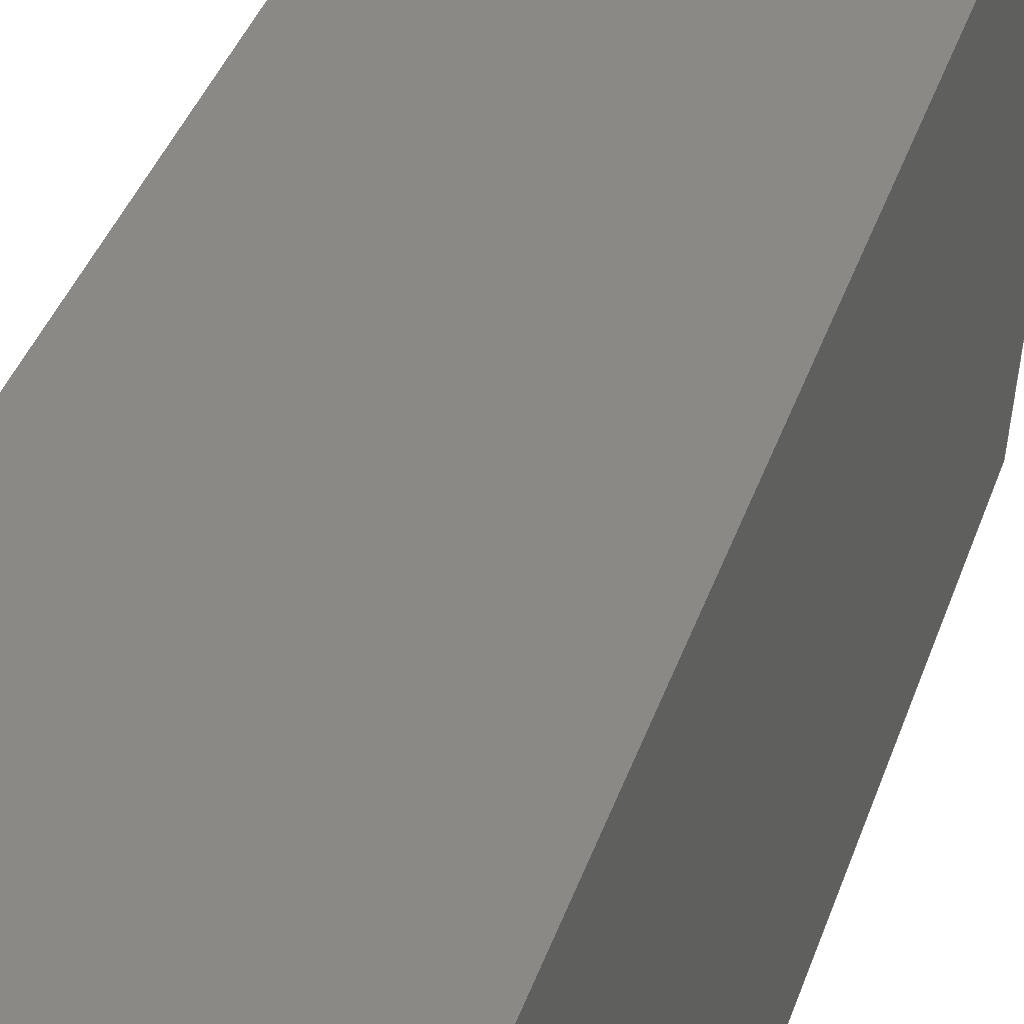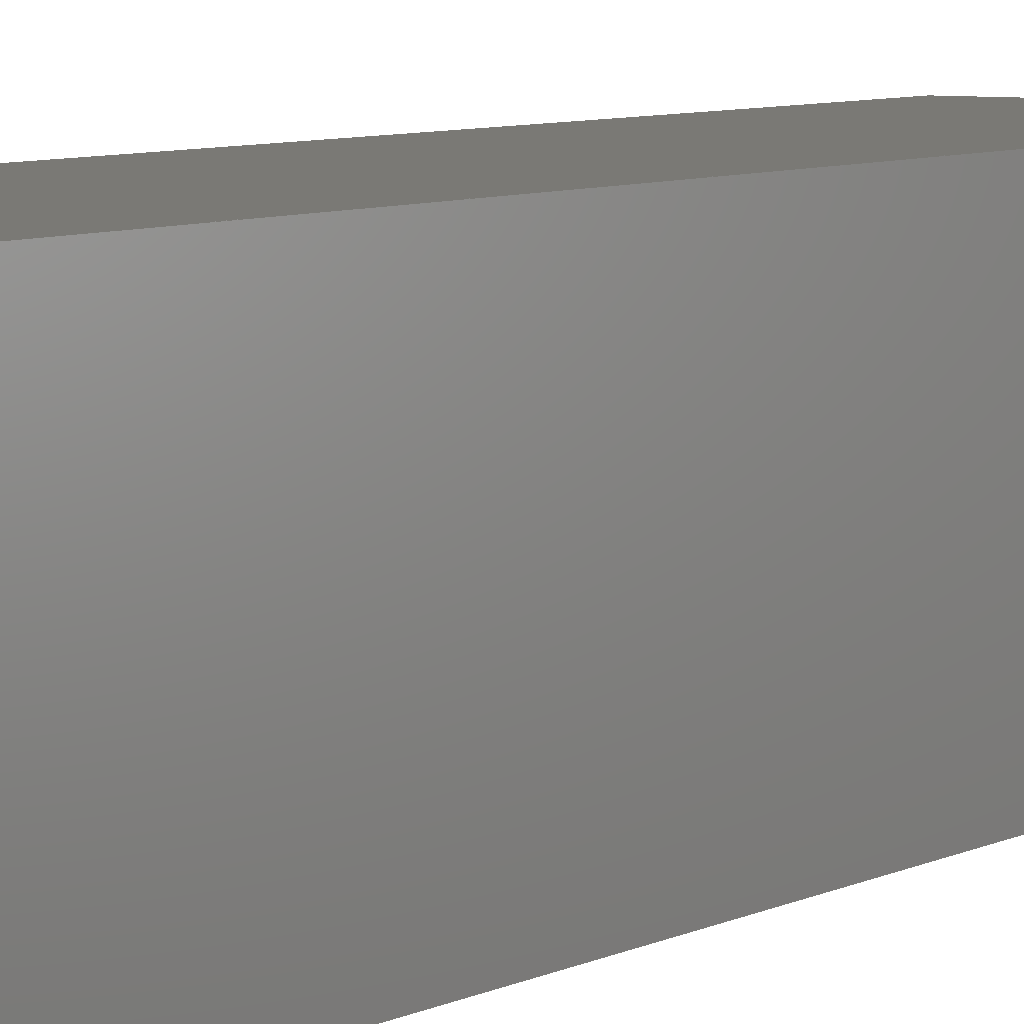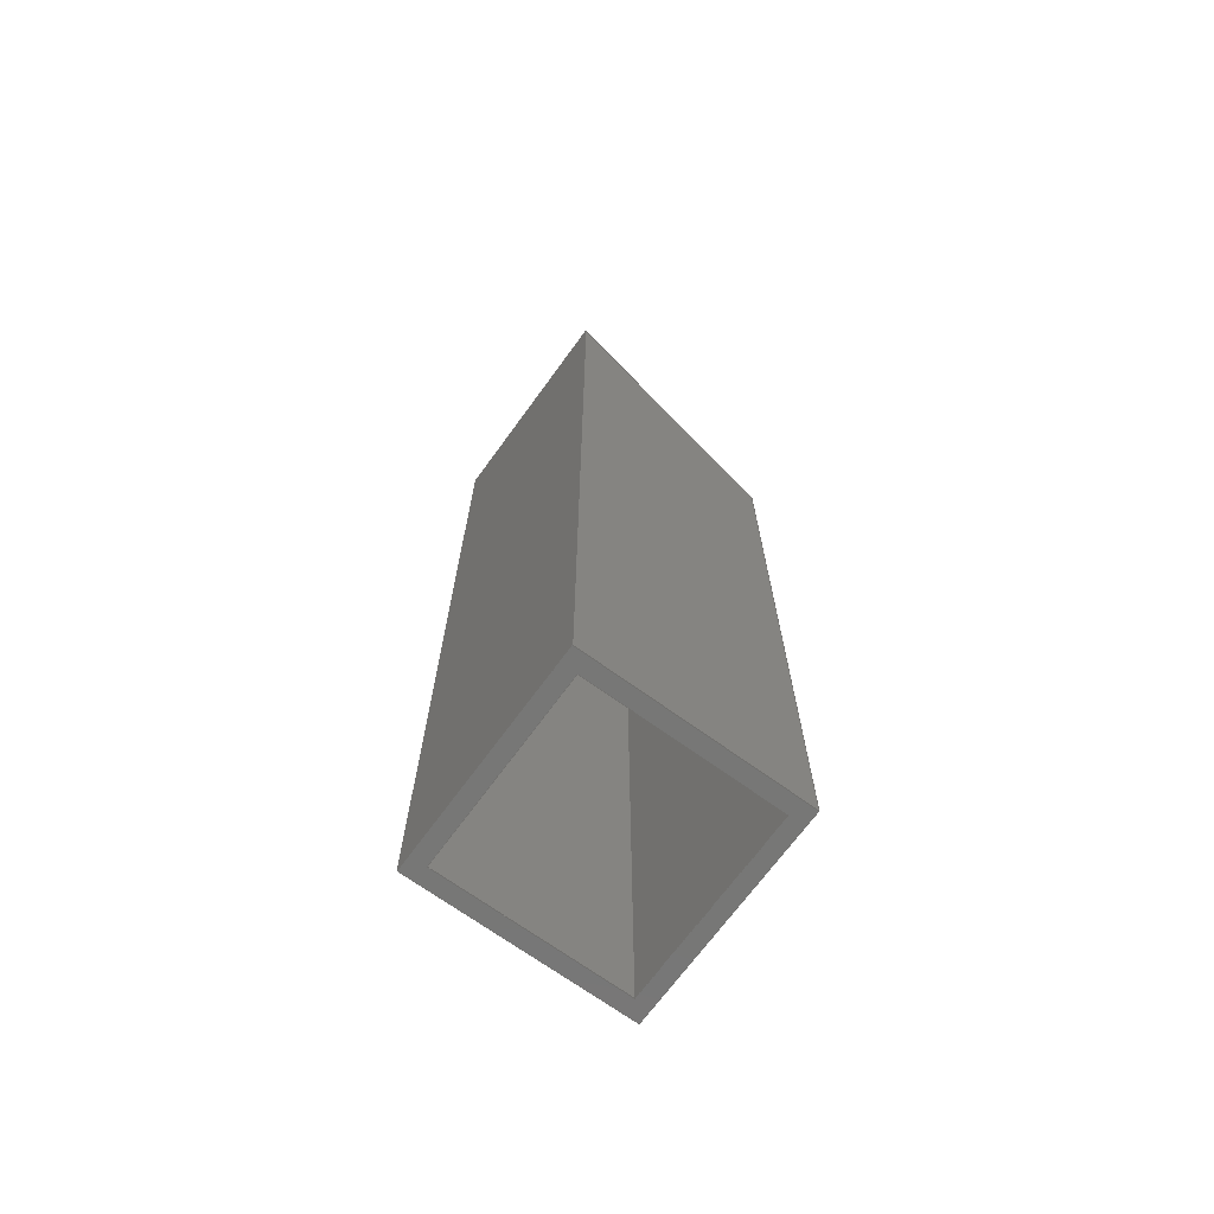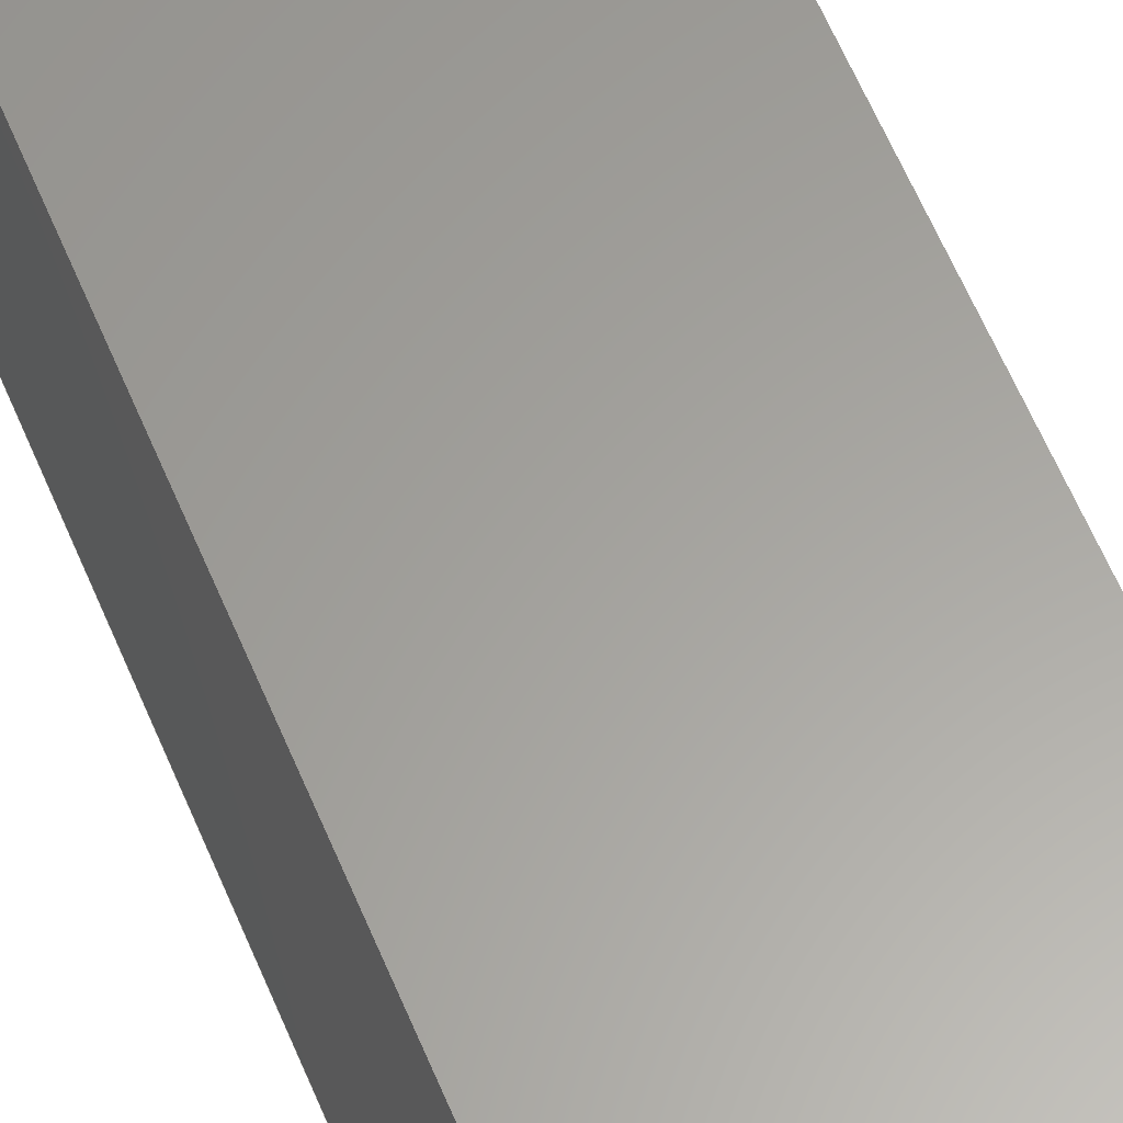
<metadata>
{"format":"step","ext":"stp","renderer":"f3d","projection":"perspective","resolution":1024,"background":"white","views":[{"elev":29.4,"azim":14.2,"up":"+Z"},{"elev":6.0,"azim":31.3,"up":"+Z"},{"elev":-69.5,"azim":54.0,"up":"+Y"},{"elev":61.5,"azim":-22.7,"up":"+Z"}]}
</metadata>
<code>
ISO-10303-21;
DATA;
#1=MECHANICAL_DESIGN_GEOMETRIC_PRESENTATION_REPRESENTATION('',(#4),#304);
#2=SHAPE_REPRESENTATION_RELATIONSHIP('SRR','None',#316,#3);
#3=ADVANCED_BREP_SHAPE_REPRESENTATION('',(#5),#303);
#4=STYLED_ITEM('',(#325),#5);
#5=MANIFOLD_SOLID_BREP('Solid1',#186);
#6=FACE_BOUND('',#19,.T.);
#7=FACE_BOUND('',#22,.T.);
#8=FACE_OUTER_BOUND('',#18,.T.);
#9=FACE_OUTER_BOUND('',#20,.T.);
#10=FACE_OUTER_BOUND('',#21,.T.);
#11=FACE_OUTER_BOUND('',#23,.T.);
#12=FACE_OUTER_BOUND('',#24,.T.);
#13=FACE_OUTER_BOUND('',#25,.T.);
#14=FACE_OUTER_BOUND('',#26,.T.);
#15=FACE_OUTER_BOUND('',#27,.T.);
#16=FACE_OUTER_BOUND('',#28,.T.);
#17=FACE_OUTER_BOUND('',#29,.T.);
#18=EDGE_LOOP('',(#118,#119,#120,#121));
#19=EDGE_LOOP('',(#122,#123,#124,#125));
#20=EDGE_LOOP('',(#126,#127,#128,#129));
#21=EDGE_LOOP('',(#130,#131,#132,#133));
#22=EDGE_LOOP('',(#134,#135,#136,#137));
#23=EDGE_LOOP('',(#138,#139,#140,#141));
#24=EDGE_LOOP('',(#142,#143,#144,#145));
#25=EDGE_LOOP('',(#146,#147,#148,#149));
#26=EDGE_LOOP('',(#150,#151,#152,#153));
#27=EDGE_LOOP('',(#154,#155,#156,#157));
#28=EDGE_LOOP('',(#158,#159,#160,#161));
#29=EDGE_LOOP('',(#162,#163,#164,#165));
#30=LINE('',#254,#54);
#31=LINE('',#256,#55);
#32=LINE('',#258,#56);
#33=LINE('',#259,#57);
#34=LINE('',#262,#58);
#35=LINE('',#264,#59);
#36=LINE('',#266,#60);
#37=LINE('',#267,#61);
#38=LINE('',#271,#62);
#39=LINE('',#272,#63);
#40=LINE('',#273,#64);
#41=LINE('',#276,#65);
#42=LINE('',#278,#66);
#43=LINE('',#279,#67);
#44=LINE('',#282,#68);
#45=LINE('',#284,#69);
#46=LINE('',#286,#70);
#47=LINE('',#287,#71);
#48=LINE('',#289,#72);
#49=LINE('',#291,#73);
#50=LINE('',#294,#74);
#51=LINE('',#295,#75);
#52=LINE('',#297,#76);
#53=LINE('',#299,#77);
#54=VECTOR('',#208,1.75);
#55=VECTOR('',#209,1.75);
#56=VECTOR('',#210,1.75);
#57=VECTOR('',#211,1.75);
#58=VECTOR('',#212,1.5);
#59=VECTOR('',#213,1.5);
#60=VECTOR('',#214,1.5);
#61=VECTOR('',#215,1.5);
#62=VECTOR('',#218,1.75);
#63=VECTOR('',#219,7.75);
#64=VECTOR('',#220,7.75);
#65=VECTOR('',#223,2.475);
#66=VECTOR('',#224,2.475);
#67=VECTOR('',#225,1.75);
#68=VECTOR('',#226,1.5);
#69=VECTOR('',#227,2.121);
#70=VECTOR('',#228,1.5);
#71=VECTOR('',#229,2.121);
#72=VECTOR('',#232,6);
#73=VECTOR('',#235,6);
#74=VECTOR('',#240,6.125);
#75=VECTOR('',#241,6.125);
#76=VECTOR('',#244,7.625);
#77=VECTOR('',#247,7.625);
#78=VERTEX_POINT('',#252);
#79=VERTEX_POINT('',#253);
#80=VERTEX_POINT('',#255);
#81=VERTEX_POINT('',#257);
#82=VERTEX_POINT('',#260);
#83=VERTEX_POINT('',#261);
#84=VERTEX_POINT('',#263);
#85=VERTEX_POINT('',#265);
#86=VERTEX_POINT('',#269);
#87=VERTEX_POINT('',#270);
#88=VERTEX_POINT('',#275);
#89=VERTEX_POINT('',#277);
#90=VERTEX_POINT('',#280);
#91=VERTEX_POINT('',#281);
#92=VERTEX_POINT('',#283);
#93=VERTEX_POINT('',#285);
#94=EDGE_CURVE('',#78,#79,#30,.T.);
#95=EDGE_CURVE('',#79,#80,#31,.T.);
#96=EDGE_CURVE('',#80,#81,#32,.T.);
#97=EDGE_CURVE('',#81,#78,#33,.T.);
#98=EDGE_CURVE('',#82,#83,#34,.T.);
#99=EDGE_CURVE('',#83,#84,#35,.T.);
#100=EDGE_CURVE('',#84,#85,#36,.T.);
#101=EDGE_CURVE('',#85,#82,#37,.T.);
#102=EDGE_CURVE('',#86,#87,#38,.T.);
#103=EDGE_CURVE('',#86,#79,#39,.T.);
#104=EDGE_CURVE('',#87,#78,#40,.T.);
#105=EDGE_CURVE('',#88,#86,#41,.T.);
#106=EDGE_CURVE('',#87,#89,#42,.T.);
#107=EDGE_CURVE('',#88,#89,#43,.T.);
#108=EDGE_CURVE('',#90,#91,#44,.T.);
#109=EDGE_CURVE('',#90,#92,#45,.T.);
#110=EDGE_CURVE('',#93,#92,#46,.T.);
#111=EDGE_CURVE('',#93,#91,#47,.T.);
#112=EDGE_CURVE('',#88,#80,#48,.T.);
#113=EDGE_CURVE('',#89,#81,#49,.T.);
#114=EDGE_CURVE('',#91,#83,#50,.T.);
#115=EDGE_CURVE('',#90,#82,#51,.T.);
#116=EDGE_CURVE('',#92,#85,#52,.T.);
#117=EDGE_CURVE('',#93,#84,#53,.T.);
#118=ORIENTED_EDGE('',*,*,#94,.T.);
#119=ORIENTED_EDGE('',*,*,#95,.T.);
#120=ORIENTED_EDGE('',*,*,#96,.T.);
#121=ORIENTED_EDGE('',*,*,#97,.T.);
#122=ORIENTED_EDGE('',*,*,#98,.T.);
#123=ORIENTED_EDGE('',*,*,#99,.T.);
#124=ORIENTED_EDGE('',*,*,#100,.T.);
#125=ORIENTED_EDGE('',*,*,#101,.T.);
#126=ORIENTED_EDGE('',*,*,#102,.F.);
#127=ORIENTED_EDGE('',*,*,#103,.T.);
#128=ORIENTED_EDGE('',*,*,#94,.F.);
#129=ORIENTED_EDGE('',*,*,#104,.F.);
#130=ORIENTED_EDGE('',*,*,#105,.T.);
#131=ORIENTED_EDGE('',*,*,#102,.T.);
#132=ORIENTED_EDGE('',*,*,#106,.T.);
#133=ORIENTED_EDGE('',*,*,#107,.F.);
#134=ORIENTED_EDGE('',*,*,#108,.F.);
#135=ORIENTED_EDGE('',*,*,#109,.T.);
#136=ORIENTED_EDGE('',*,*,#110,.F.);
#137=ORIENTED_EDGE('',*,*,#111,.T.);
#138=ORIENTED_EDGE('',*,*,#105,.F.);
#139=ORIENTED_EDGE('',*,*,#112,.T.);
#140=ORIENTED_EDGE('',*,*,#95,.F.);
#141=ORIENTED_EDGE('',*,*,#103,.F.);
#142=ORIENTED_EDGE('',*,*,#107,.T.);
#143=ORIENTED_EDGE('',*,*,#113,.T.);
#144=ORIENTED_EDGE('',*,*,#96,.F.);
#145=ORIENTED_EDGE('',*,*,#112,.F.);
#146=ORIENTED_EDGE('',*,*,#106,.F.);
#147=ORIENTED_EDGE('',*,*,#104,.T.);
#148=ORIENTED_EDGE('',*,*,#97,.F.);
#149=ORIENTED_EDGE('',*,*,#113,.F.);
#150=ORIENTED_EDGE('',*,*,#108,.T.);
#151=ORIENTED_EDGE('',*,*,#114,.T.);
#152=ORIENTED_EDGE('',*,*,#98,.F.);
#153=ORIENTED_EDGE('',*,*,#115,.F.);
#154=ORIENTED_EDGE('',*,*,#109,.F.);
#155=ORIENTED_EDGE('',*,*,#115,.T.);
#156=ORIENTED_EDGE('',*,*,#101,.F.);
#157=ORIENTED_EDGE('',*,*,#116,.F.);
#158=ORIENTED_EDGE('',*,*,#110,.T.);
#159=ORIENTED_EDGE('',*,*,#116,.T.);
#160=ORIENTED_EDGE('',*,*,#100,.F.);
#161=ORIENTED_EDGE('',*,*,#117,.F.);
#162=ORIENTED_EDGE('',*,*,#111,.F.);
#163=ORIENTED_EDGE('',*,*,#117,.T.);
#164=ORIENTED_EDGE('',*,*,#99,.F.);
#165=ORIENTED_EDGE('',*,*,#114,.F.);
#166=PLANE('',#194);
#167=PLANE('',#195);
#168=PLANE('',#196);
#169=PLANE('',#197);
#170=PLANE('',#198);
#171=PLANE('',#199);
#172=PLANE('',#200);
#173=PLANE('',#201);
#174=PLANE('',#202);
#175=PLANE('',#203);
#176=ADVANCED_FACE('',(#8,#6),#166,.F.);
#177=ADVANCED_FACE('',(#9),#167,.T.);
#178=ADVANCED_FACE('',(#10,#7),#168,.T.);
#179=ADVANCED_FACE('',(#11),#169,.T.);
#180=ADVANCED_FACE('',(#12),#170,.T.);
#181=ADVANCED_FACE('',(#13),#171,.T.);
#182=ADVANCED_FACE('',(#14),#172,.T.);
#183=ADVANCED_FACE('',(#15),#173,.T.);
#184=ADVANCED_FACE('',(#16),#174,.T.);
#185=ADVANCED_FACE('',(#17),#175,.T.);
#186=CLOSED_SHELL('',(#176,#177,#178,#179,#180,#181,#182,#183,#184,#185));
#187=DATE_TIME_ROLE('creation_date');
#188=APPLIED_DATE_AND_TIME_ASSIGNMENT(#189,#187,(#318));
#189=DATE_AND_TIME(#190,#191);
#190=CALENDAR_DATE(2016,16,12);
#191=LOCAL_TIME(17,15,37,#192);
#192=COORDINATED_UNIVERSAL_TIME_OFFSET(0,0,.BEHIND.);
#193=AXIS2_PLACEMENT_3D('placement',#250,#204,#205);
#194=AXIS2_PLACEMENT_3D('',#251,#206,#207);
#195=AXIS2_PLACEMENT_3D('',#268,#216,#217);
#196=AXIS2_PLACEMENT_3D('',#274,#221,#222);
#197=AXIS2_PLACEMENT_3D('',#288,#230,#231);
#198=AXIS2_PLACEMENT_3D('',#290,#233,#234);
#199=AXIS2_PLACEMENT_3D('',#292,#236,#237);
#200=AXIS2_PLACEMENT_3D('',#293,#238,#239);
#201=AXIS2_PLACEMENT_3D('',#296,#242,#243);
#202=AXIS2_PLACEMENT_3D('',#298,#245,#246);
#203=AXIS2_PLACEMENT_3D('',#300,#248,#249);
#204=DIRECTION('axis',(0,0,1));
#205=DIRECTION('refdir',(1,0,0));
#206=DIRECTION('center_axis',(0,1,0));
#207=DIRECTION('ref_axis',(1,0,0));
#208=DIRECTION('',(-1,0,0));
#209=DIRECTION('',(0,0,-1));
#210=DIRECTION('',(1,0,0));
#211=DIRECTION('',(0,0,1));
#212=DIRECTION('',(-1,0,0));
#213=DIRECTION('',(0,0,1));
#214=DIRECTION('',(1,0,0));
#215=DIRECTION('',(0,0,-1));
#216=DIRECTION('center_axis',(0,0,1));
#217=DIRECTION('ref_axis',(1,0,0));
#218=DIRECTION('',(1,0,0));
#219=DIRECTION('',(0,-1,0));
#220=DIRECTION('',(0,-1,0));
#221=DIRECTION('center_axis',(0,0.7071,-0.7071));
#222=DIRECTION('ref_axis',(0,-0.7071,-0.7071));
#223=DIRECTION('',(0,0.7071,0.7071));
#224=DIRECTION('',(0,-0.7071,-0.7071));
#225=DIRECTION('',(1,0,0));
#226=DIRECTION('',(-1,0,0));
#227=DIRECTION('',(0,0.7071,0.7071));
#228=DIRECTION('',(1,0,0));
#229=DIRECTION('',(0,-0.7071,-0.7071));
#230=DIRECTION('center_axis',(-1,0,0));
#231=DIRECTION('ref_axis',(0,0,1));
#232=DIRECTION('',(0,-1,0));
#233=DIRECTION('center_axis',(0,0,-1));
#234=DIRECTION('ref_axis',(-1,0,0));
#235=DIRECTION('',(0,-1,0));
#236=DIRECTION('center_axis',(1,0,0));
#237=DIRECTION('ref_axis',(0,0,-1));
#238=DIRECTION('center_axis',(0,0,1));
#239=DIRECTION('ref_axis',(1,0,0));
#240=DIRECTION('',(0,-1,0));
#241=DIRECTION('',(0,-1,0));
#242=DIRECTION('center_axis',(-1,0,0));
#243=DIRECTION('ref_axis',(0,0,1));
#244=DIRECTION('',(0,-1,0));
#245=DIRECTION('center_axis',(0,0,-1));
#246=DIRECTION('ref_axis',(-1,0,0));
#247=DIRECTION('',(0,-1,0));
#248=DIRECTION('center_axis',(1,0,0));
#249=DIRECTION('ref_axis',(0,0,-1));
#250=CARTESIAN_POINT('',(0,0,0));
#251=CARTESIAN_POINT('Origin',(0,0,0));
#252=CARTESIAN_POINT('',(1.75,0,0));
#253=CARTESIAN_POINT('',(0,0,0));
#254=CARTESIAN_POINT('',(1.75,0,0));
#255=CARTESIAN_POINT('',(0,0,-1.75));
#256=CARTESIAN_POINT('',(0,0,0));
#257=CARTESIAN_POINT('',(1.75,0,-1.75));
#258=CARTESIAN_POINT('',(0,0,-1.75));
#259=CARTESIAN_POINT('',(1.75,0,-1.75));
#260=CARTESIAN_POINT('',(1.625,0,-1.625));
#261=CARTESIAN_POINT('',(0.125,0,-1.625));
#262=CARTESIAN_POINT('',(1.625,0,-1.625));
#263=CARTESIAN_POINT('',(0.125,0,-0.125));
#264=CARTESIAN_POINT('',(0.125,0,-1.625));
#265=CARTESIAN_POINT('',(1.625,0,-0.125));
#266=CARTESIAN_POINT('',(0.125,0,-0.125));
#267=CARTESIAN_POINT('',(1.625,0,-0.125));
#268=CARTESIAN_POINT('Origin',(0,0,0));
#269=CARTESIAN_POINT('',(0,7.75,0));
#270=CARTESIAN_POINT('',(1.75,7.75,0));
#271=CARTESIAN_POINT('',(0,7.75,0));
#272=CARTESIAN_POINT('',(0,7.75,0));
#273=CARTESIAN_POINT('',(1.75,7.75,0));
#274=CARTESIAN_POINT('Origin',(0.875,6.875,-0.875));
#275=CARTESIAN_POINT('',(0,6,-1.75));
#276=CARTESIAN_POINT('',(0,6,-1.75));
#277=CARTESIAN_POINT('',(1.75,6,-1.75));
#278=CARTESIAN_POINT('',(1.75,7.75,0));
#279=CARTESIAN_POINT('',(0,6,-1.75));
#280=CARTESIAN_POINT('',(1.625,6.125,-1.625));
#281=CARTESIAN_POINT('',(0.125,6.125,-1.625));
#282=CARTESIAN_POINT('',(1.625,6.125,-1.625));
#283=CARTESIAN_POINT('',(1.625,7.625,-0.125));
#284=CARTESIAN_POINT('',(1.625,6.125,-1.625));
#285=CARTESIAN_POINT('',(0.125,7.625,-0.125));
#286=CARTESIAN_POINT('',(0.125,7.625,-0.125));
#287=CARTESIAN_POINT('',(0.125,7.625,-0.125));
#288=CARTESIAN_POINT('Origin',(0,0,-1.75));
#289=CARTESIAN_POINT('',(0,6,-1.75));
#290=CARTESIAN_POINT('Origin',(1.75,0,-1.75));
#291=CARTESIAN_POINT('',(1.75,6,-1.75));
#292=CARTESIAN_POINT('Origin',(1.75,0,0));
#293=CARTESIAN_POINT('Origin',(0.125,0,-1.625));
#294=CARTESIAN_POINT('',(0.125,6.125,-1.625));
#295=CARTESIAN_POINT('',(1.625,6.125,-1.625));
#296=CARTESIAN_POINT('Origin',(1.625,0,-1.625));
#297=CARTESIAN_POINT('',(1.625,7.625,-0.125));
#298=CARTESIAN_POINT('Origin',(1.625,0,-0.125));
#299=CARTESIAN_POINT('',(0.125,7.625,-0.125));
#300=CARTESIAN_POINT('Origin',(0.125,0,-0.125));
#301=UNCERTAINTY_MEASURE_WITH_UNIT(LENGTH_MEASURE(0.0003937),
#305,'DISTANCE_ACCURACY_VALUE',
'Maximum model space distance between geometric entities at asserted c
onnectivities');
#302=UNCERTAINTY_MEASURE_WITH_UNIT(LENGTH_MEASURE(1e-06),#306,
'DISTANCE_ACCURACY_VALUE',
'Maximum model space distance between geometric entities at asserted c
onnectivities');
#303=(
GEOMETRIC_REPRESENTATION_CONTEXT(3)
GLOBAL_UNCERTAINTY_ASSIGNED_CONTEXT((#301))
GLOBAL_UNIT_ASSIGNED_CONTEXT((#305,#311,#308))
REPRESENTATION_CONTEXT('','3D')
);
#304=(
GEOMETRIC_REPRESENTATION_CONTEXT(3)
GLOBAL_UNCERTAINTY_ASSIGNED_CONTEXT((#302))
GLOBAL_UNIT_ASSIGNED_CONTEXT((#306,#311,#308))
REPRESENTATION_CONTEXT('','3D')
);
#305=(
CONVERSION_BASED_UNIT('__CONSTANT UNIT inch',#307)
LENGTH_UNIT()
NAMED_UNIT(#310)
);
#306=(
LENGTH_UNIT()
NAMED_UNIT(*)
SI_UNIT(.MILLI.,.METRE.)
);
#307=LENGTH_MEASURE_WITH_UNIT(LENGTH_MEASURE(25.4),#306);
#308=(
NAMED_UNIT(*)
SI_UNIT($,.STERADIAN.)
SOLID_ANGLE_UNIT()
);
#309=DIMENSIONAL_EXPONENTS(0,0,0,0,0,0,0);
#310=DIMENSIONAL_EXPONENTS(1,0,0,0,0,0,0);
#311=(
CONVERSION_BASED_UNIT('degree',#313)
NAMED_UNIT(#309)
PLANE_ANGLE_UNIT()
);
#312=(
NAMED_UNIT(*)
PLANE_ANGLE_UNIT()
SI_UNIT($,.RADIAN.)
);
#313=PLANE_ANGLE_MEASURE_WITH_UNIT(PLANE_ANGLE_MEASURE(0.01745),#312);
#314=SHAPE_DEFINITION_REPRESENTATION(#315,#316);
#315=PRODUCT_DEFINITION_SHAPE('',$,#318);
#316=SHAPE_REPRESENTATION('',(#193),#303);
#317=PRODUCT_DEFINITION_CONTEXT('part definition',#322,'design');
#318=PRODUCT_DEFINITION('FE-00002-03_1','FE-00002-03_1',#319,#317);
#319=PRODUCT_DEFINITION_FORMATION('1LAST_VERSION',$,#324);
#320=PRODUCT_RELATED_PRODUCT_CATEGORY('FE-00002-03_1','FE-00002-03_1',(#324));
#321=APPLICATION_PROTOCOL_DEFINITION('international standard',
'automotive_design',2009,#322);
#322=APPLICATION_CONTEXT(
'Core Data for Automotive Mechanical Design Process');
#323=PRODUCT_CONTEXT('part definition',#322,'mechanical');
#324=PRODUCT('FE-00002-03_1','FE-00002-03_1',$,(#323));
#325=PRESENTATION_STYLE_ASSIGNMENT((#326));
#326=SURFACE_STYLE_USAGE(.BOTH.,#327);
#327=SURFACE_SIDE_STYLE('',(#328));
#328=SURFACE_STYLE_FILL_AREA(#329);
#329=FILL_AREA_STYLE('',(#330));
#330=FILL_AREA_STYLE_COLOUR('',#331);
#331=COLOUR_RGB('',0.9569,0.9569,0.9569);
ENDSEC;
END-ISO-10303-21;

</code>
